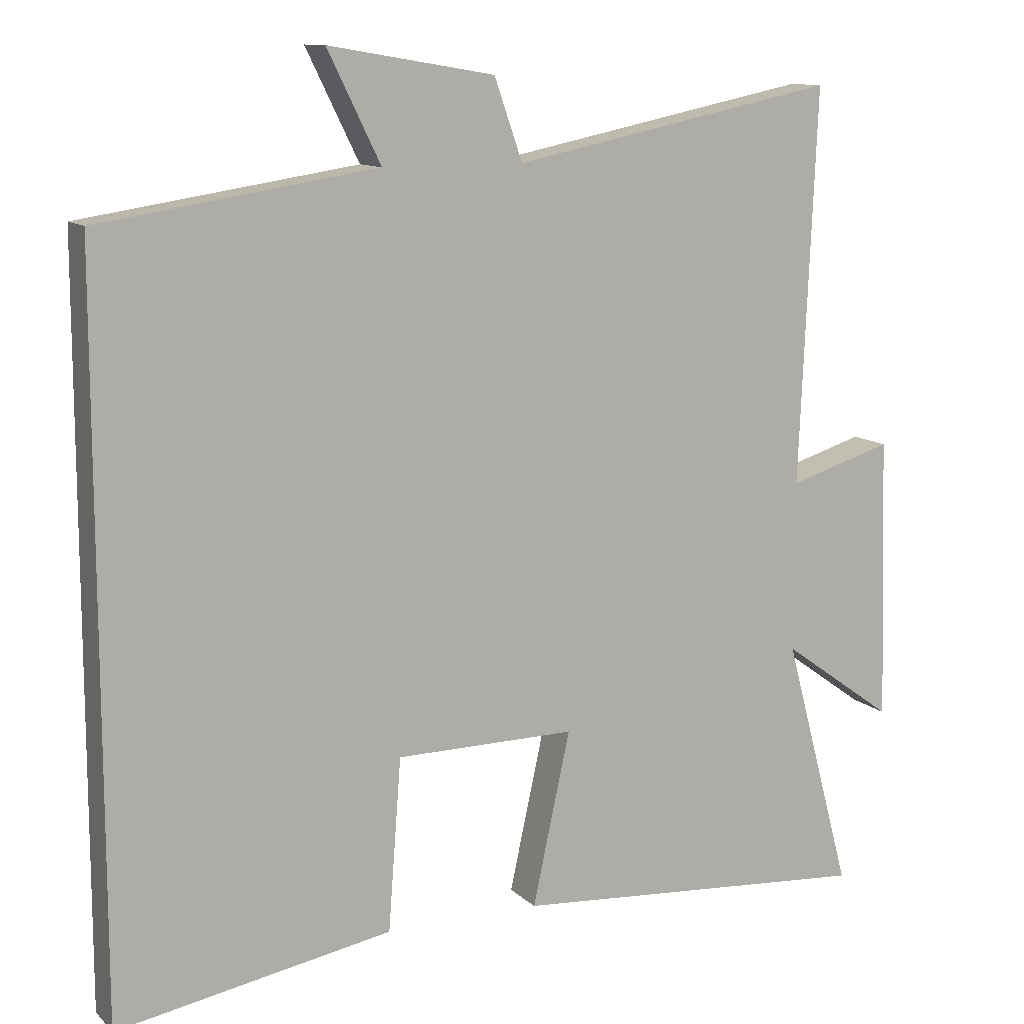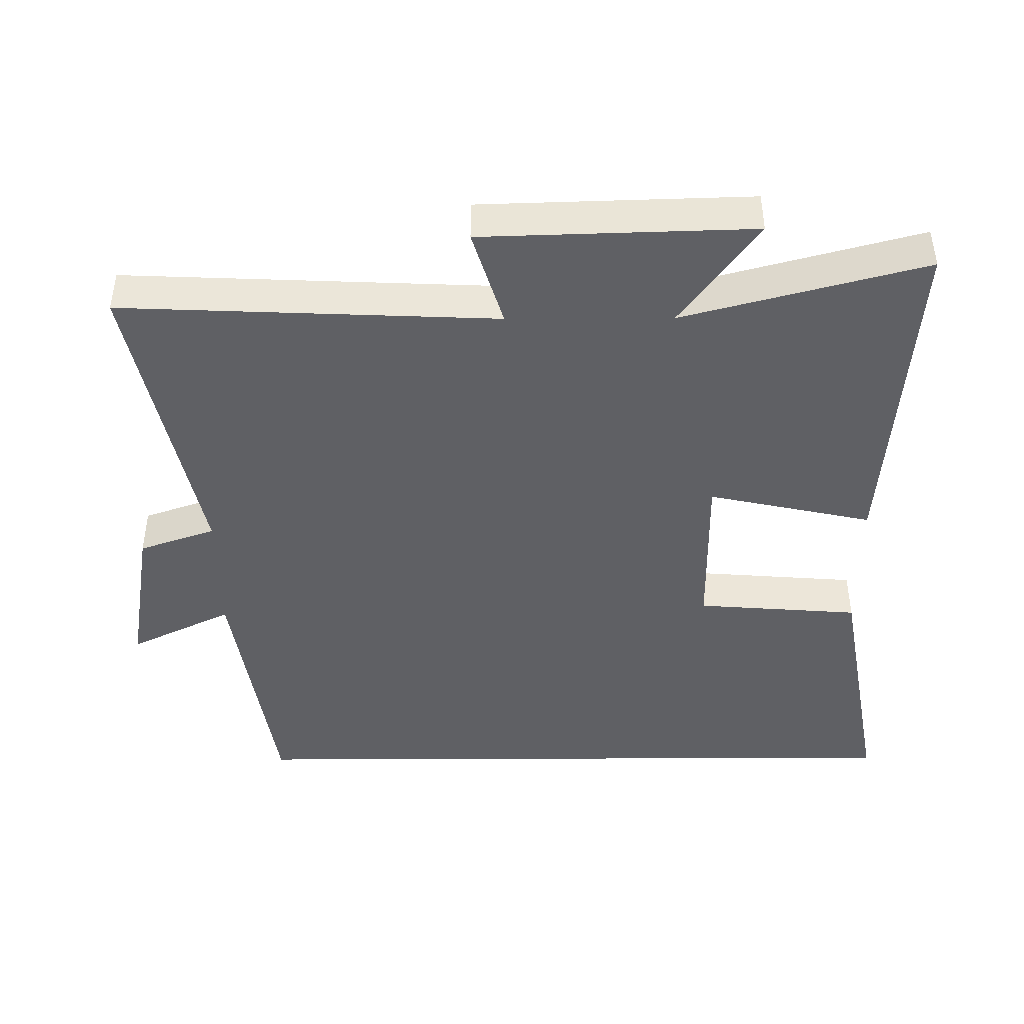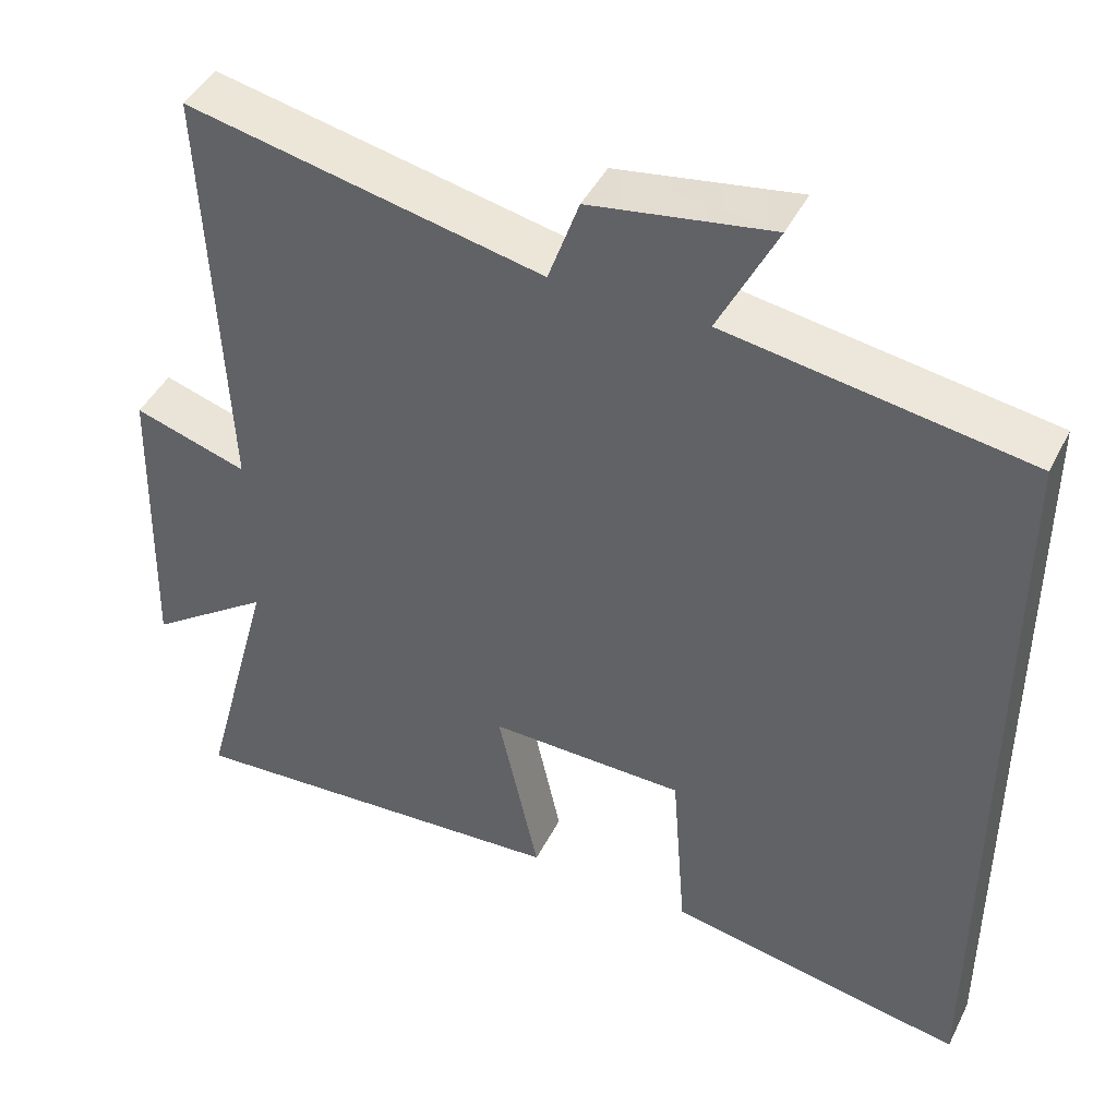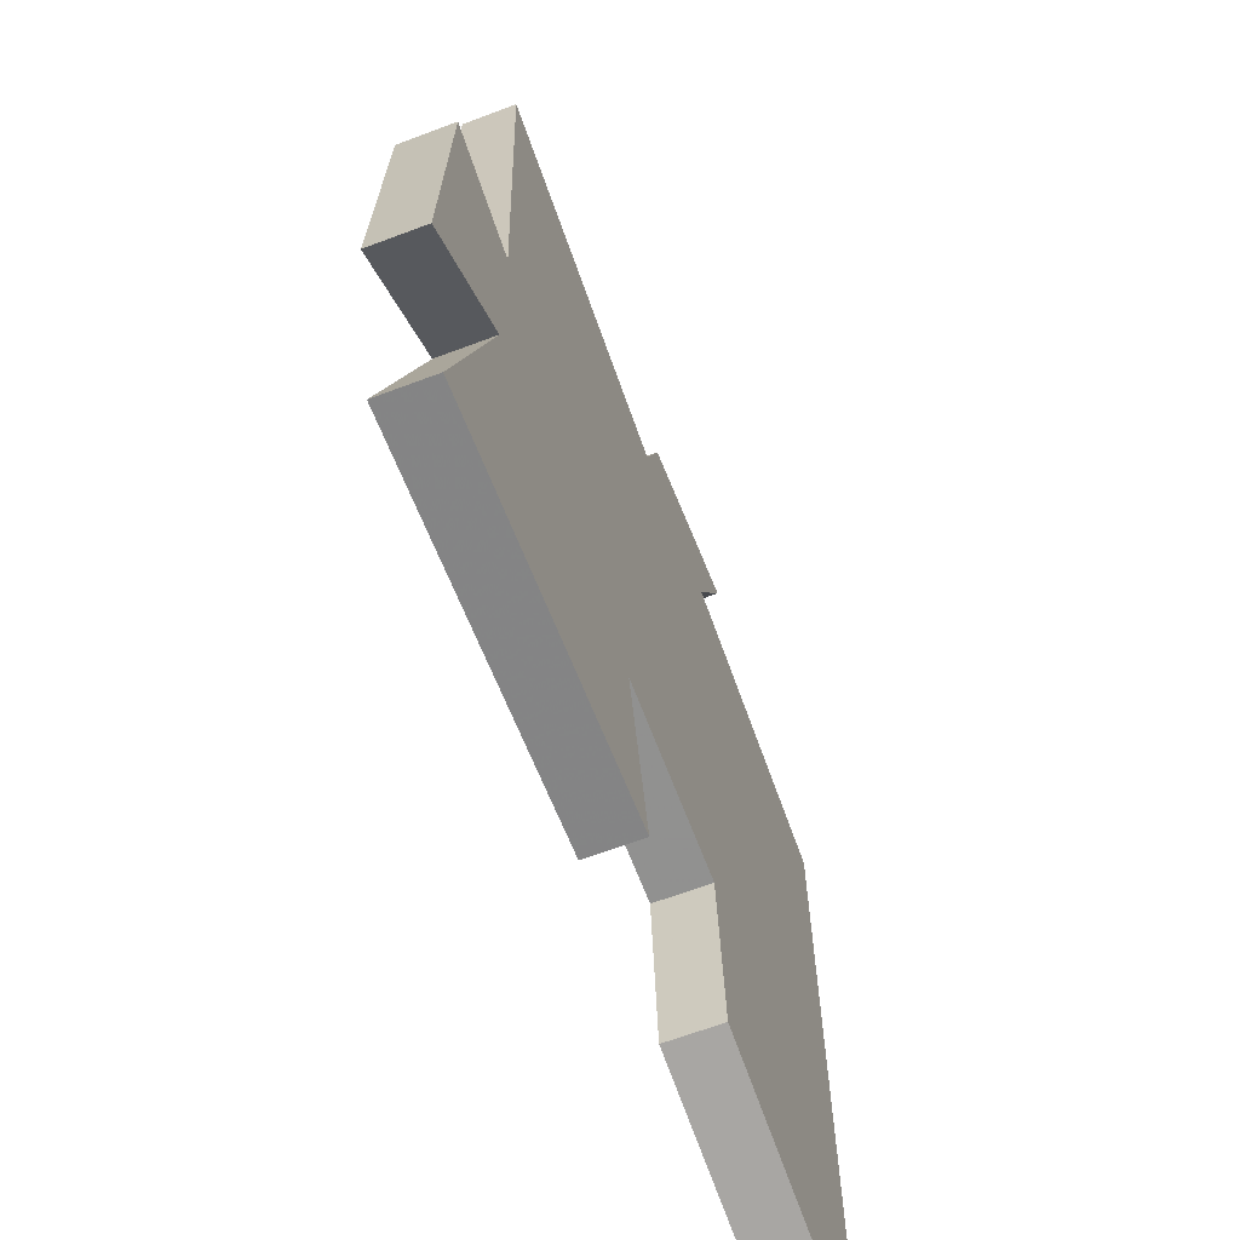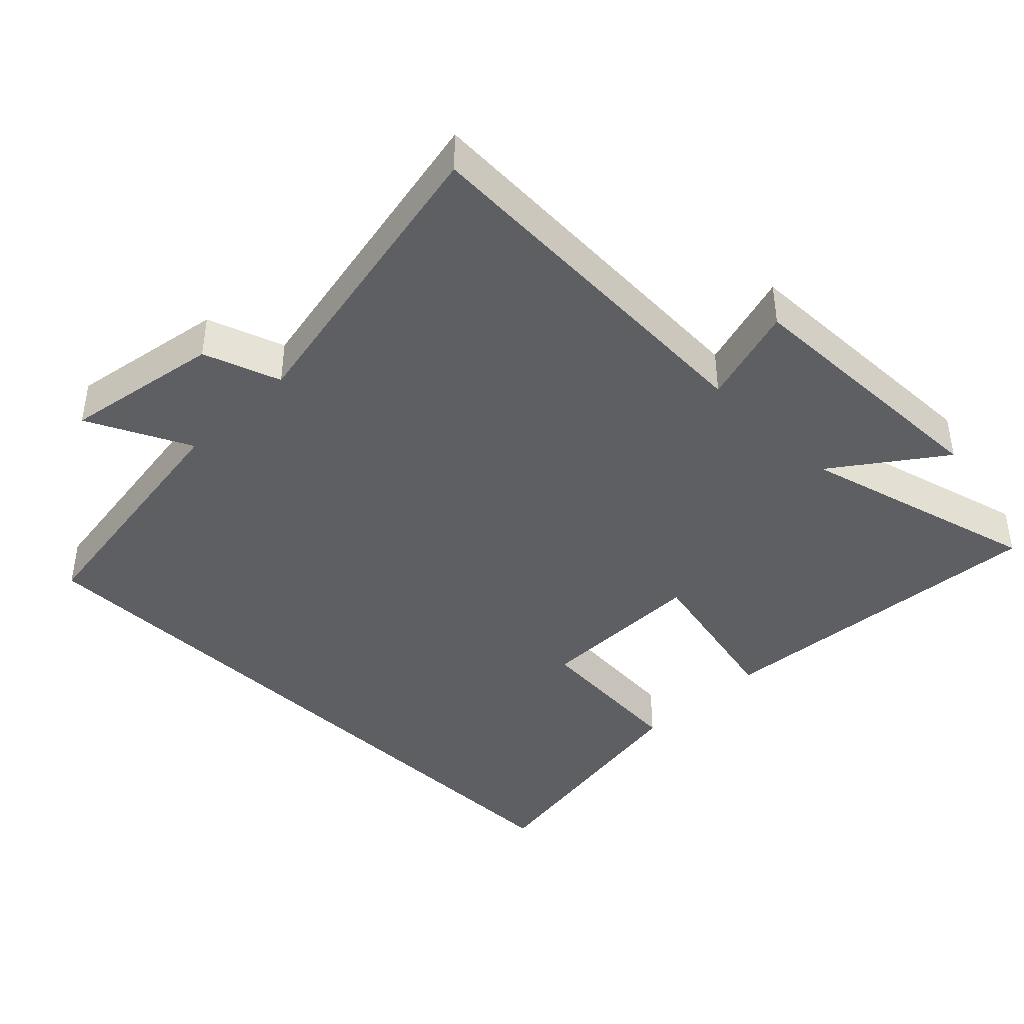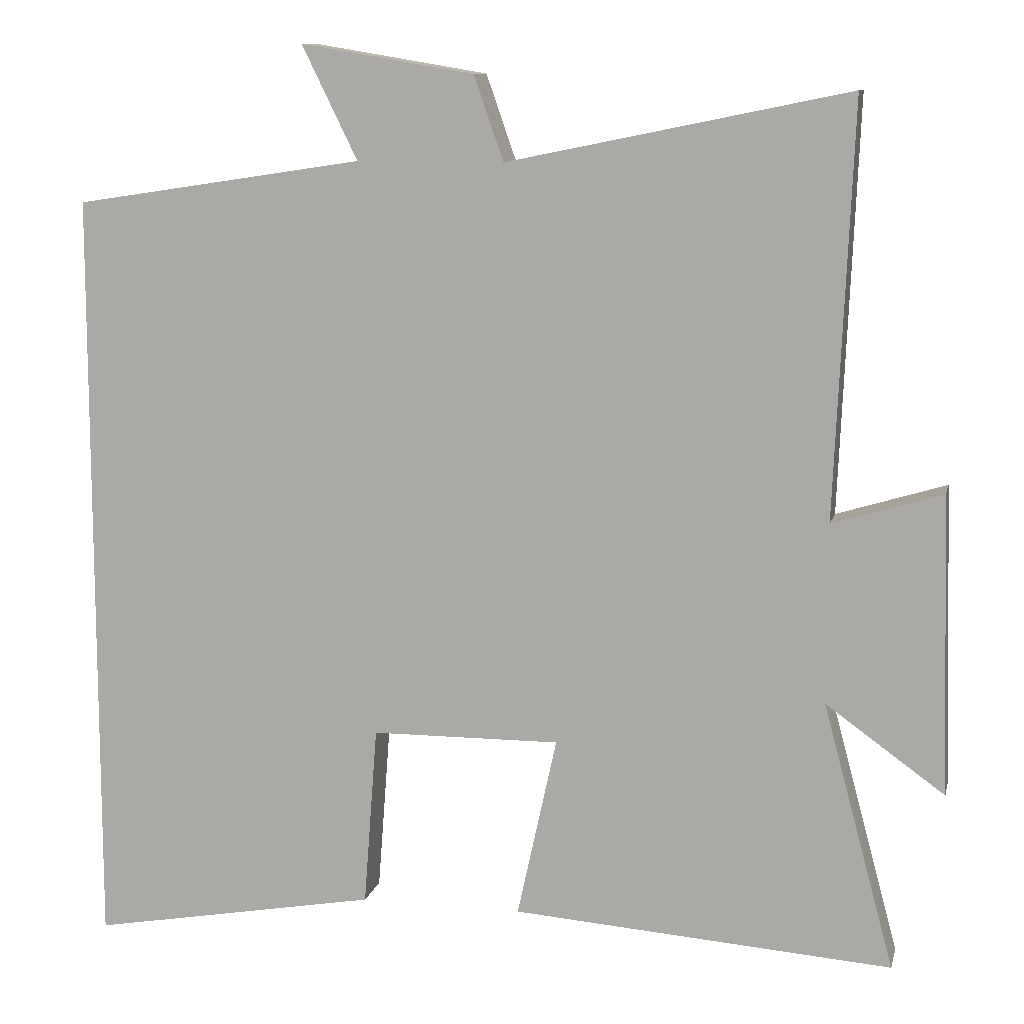
<metadata>
{"format":"obj","ext":"obj","renderer":"f3d","projection":"perspective","resolution":1024,"background":"white","views":[{"elev":11.5,"azim":-26.4,"up":"+Z"},{"elev":-43.9,"azim":90.3,"up":"+Y"},{"elev":44.5,"azim":-154.5,"up":"+Z"},{"elev":-65.4,"azim":110.7,"up":"+Z"},{"elev":-41.2,"azim":44.9,"up":"+Y"},{"elev":10.5,"azim":12.9,"up":"+Z"}]}
</metadata>
<code>
v -0.5 0.07 0.442
v -0.119 0.07 0.5
v -0.192 0.07 0.649
v 0.036 0.07 0.611
v 0.075 0.07 0.5
v 0.523 0.07 0.592
v 0.5 0.07 0.049
v 0.644 0.07 0.093
v 0.656 0.07 -0.299
v 0.5 0.07 -0.187
v 0.594 0.07 -0.537
v 0.094 0.07 -0.5
v 0.146 0.07 -0.261
v -0.102 0.07 -0.263
v -0.12 0.07 -0.5
v -0.5 0.07 -0.568
v -0.5 0 0.442
v -0.119 0 0.5
v -0.192 0 0.649
v 0.036 0 0.611
v 0.075 0 0.5
v 0.523 0 0.592
v 0.5 0 0.049
v 0.644 0 0.093
v 0.656 0 -0.299
v 0.5 0 -0.187
v 0.594 0 -0.537
v 0.094 0 -0.5
v 0.146 0 -0.261
v -0.102 0 -0.263
v -0.12 0 -0.5
v -0.5 0 -0.568
f 16 1 2
f 15 16 2
f 14 15 2
f 13 14 2
f 10 11 12 13
f 10 13 2
f 7 8 9 10
f 7 10 2 3
f 5 6 7
f 5 7 3
f 3 4 5
f 18 17 32
f 18 32 31
f 18 31 30
f 18 30 29
f 29 28 27 26
f 18 29 26
f 26 25 24 23
f 19 18 26 23
f 23 22 21
f 19 23 21
f 21 20 19
f 1 17 18 2
f 2 18 19 3
f 3 19 20 4
f 4 20 21 5
f 5 21 22 6
f 6 22 23 7
f 7 23 24 8
f 8 24 25 9
f 9 25 26 10
f 10 26 27 11
f 11 27 28 12
f 12 28 29 13
f 13 29 30 14
f 14 30 31 15
f 15 31 32 16
f 16 32 17 1

</code>
